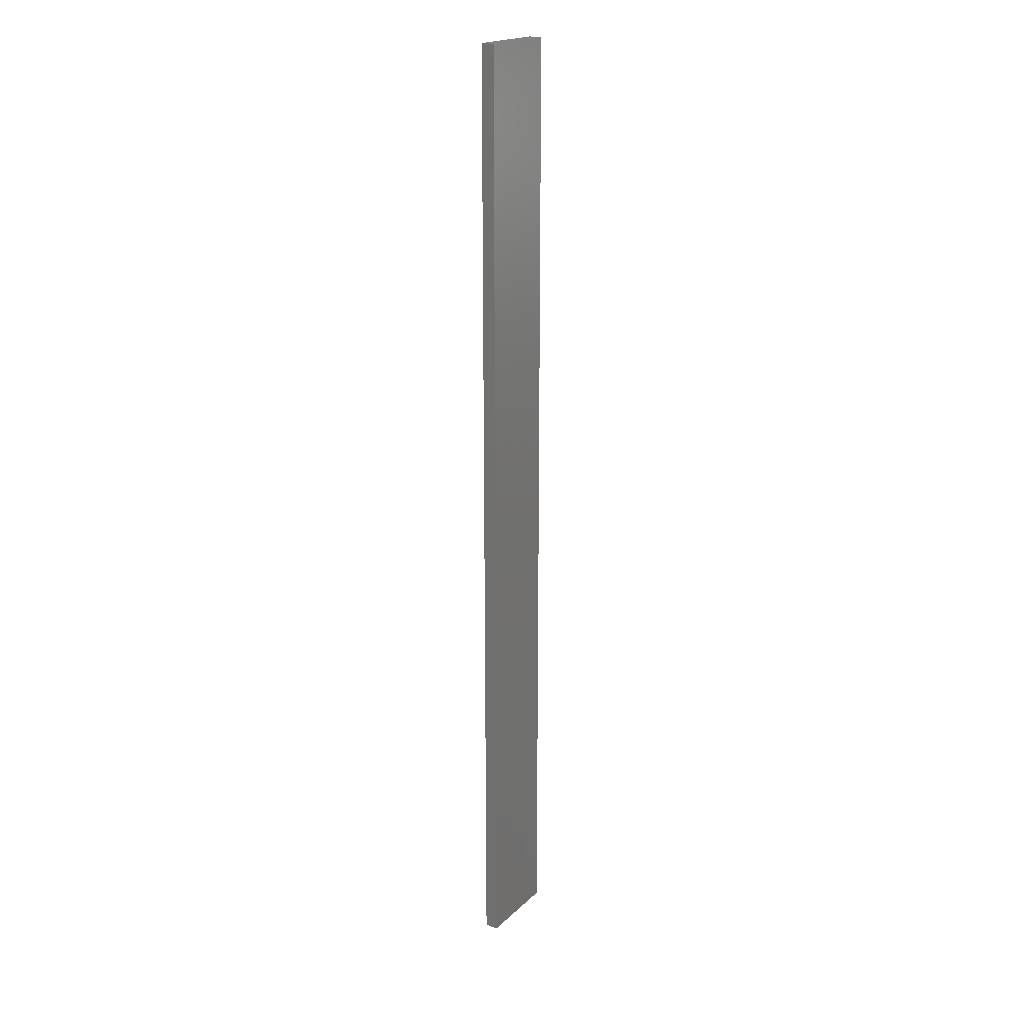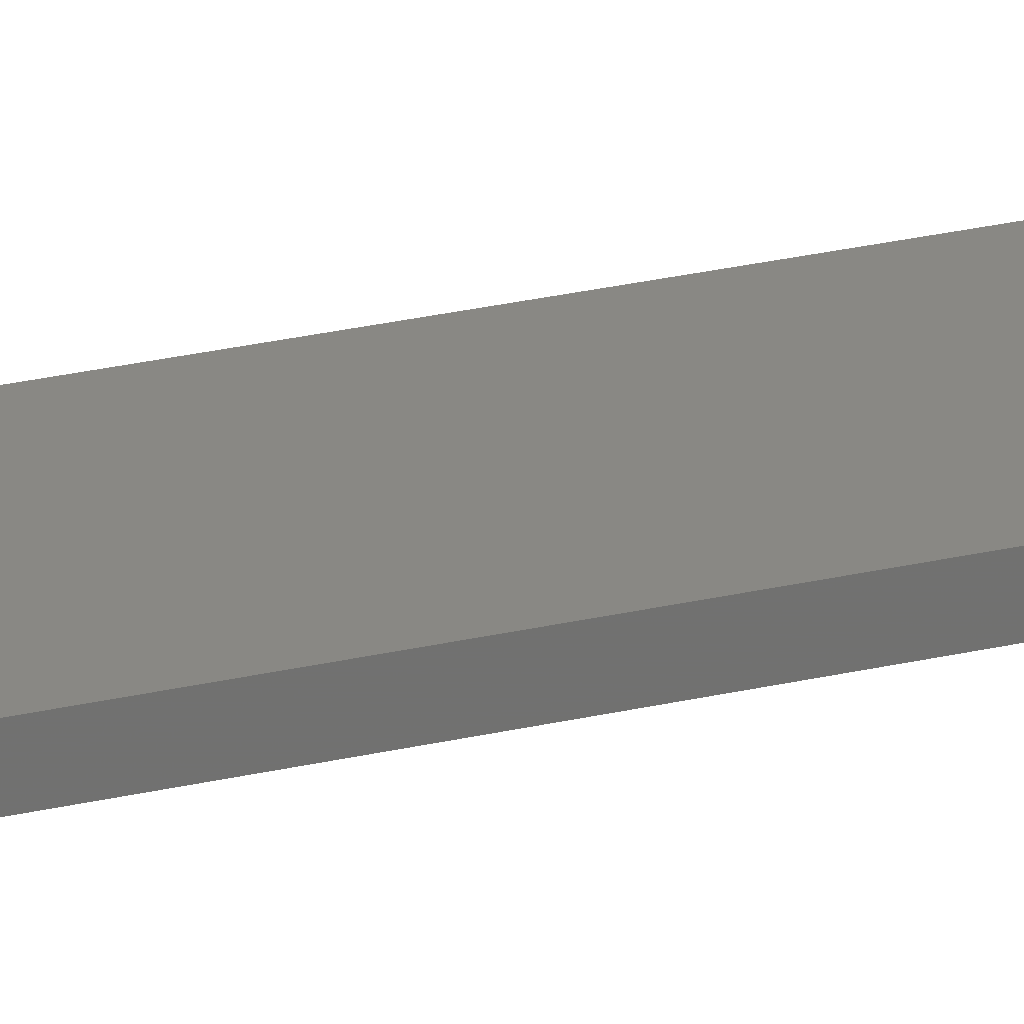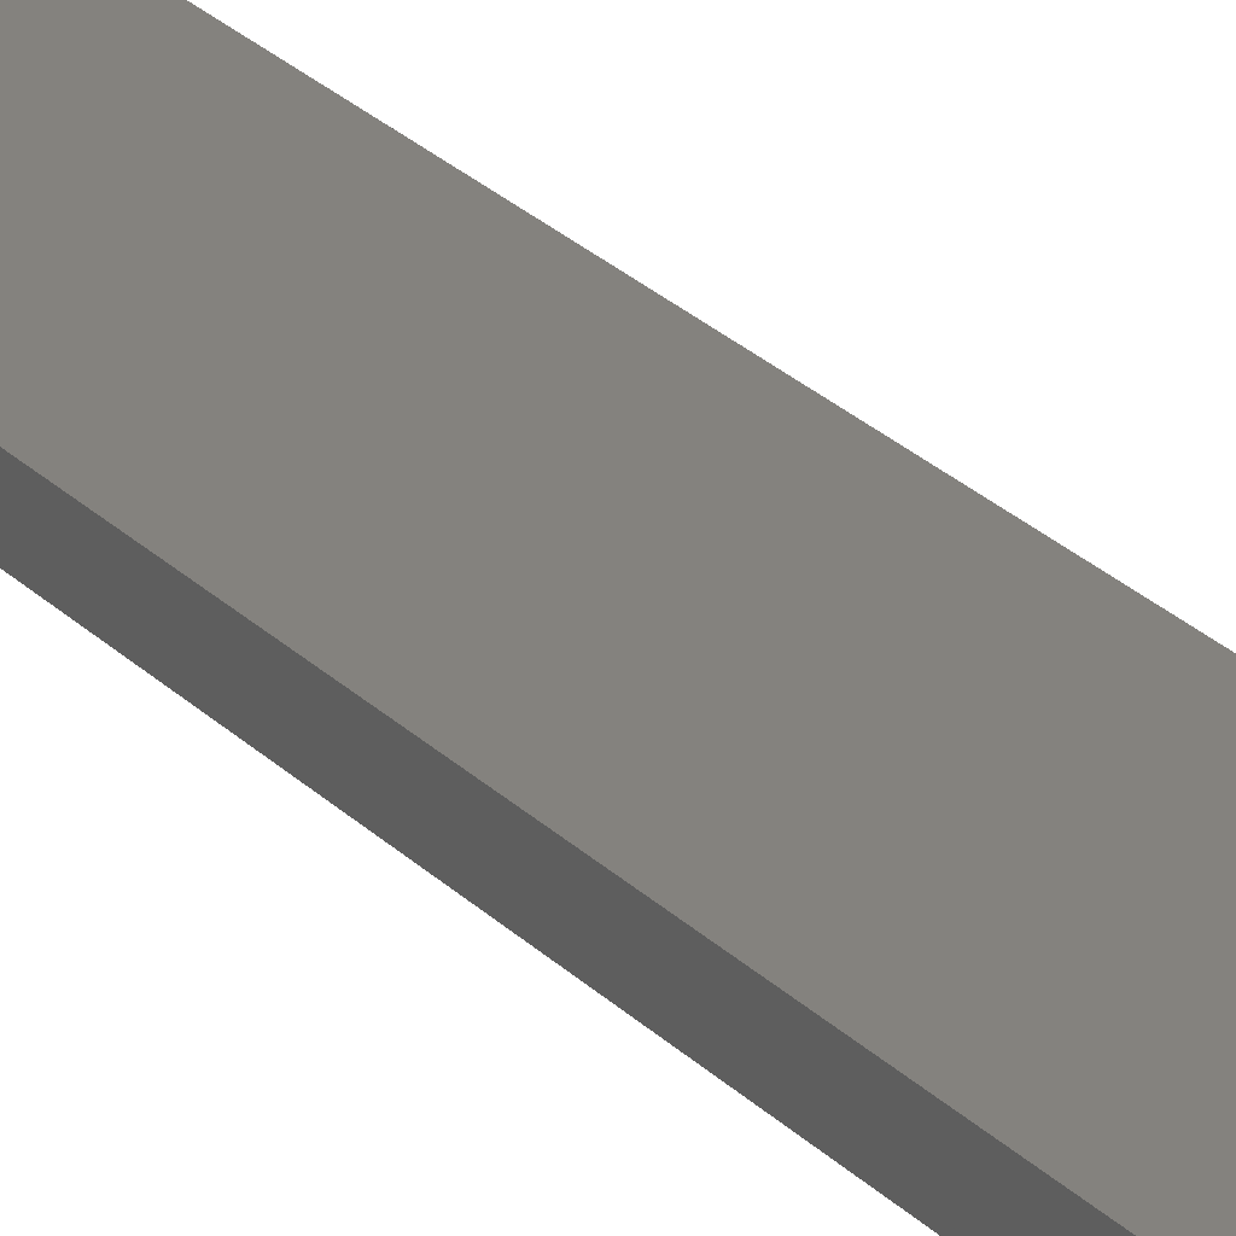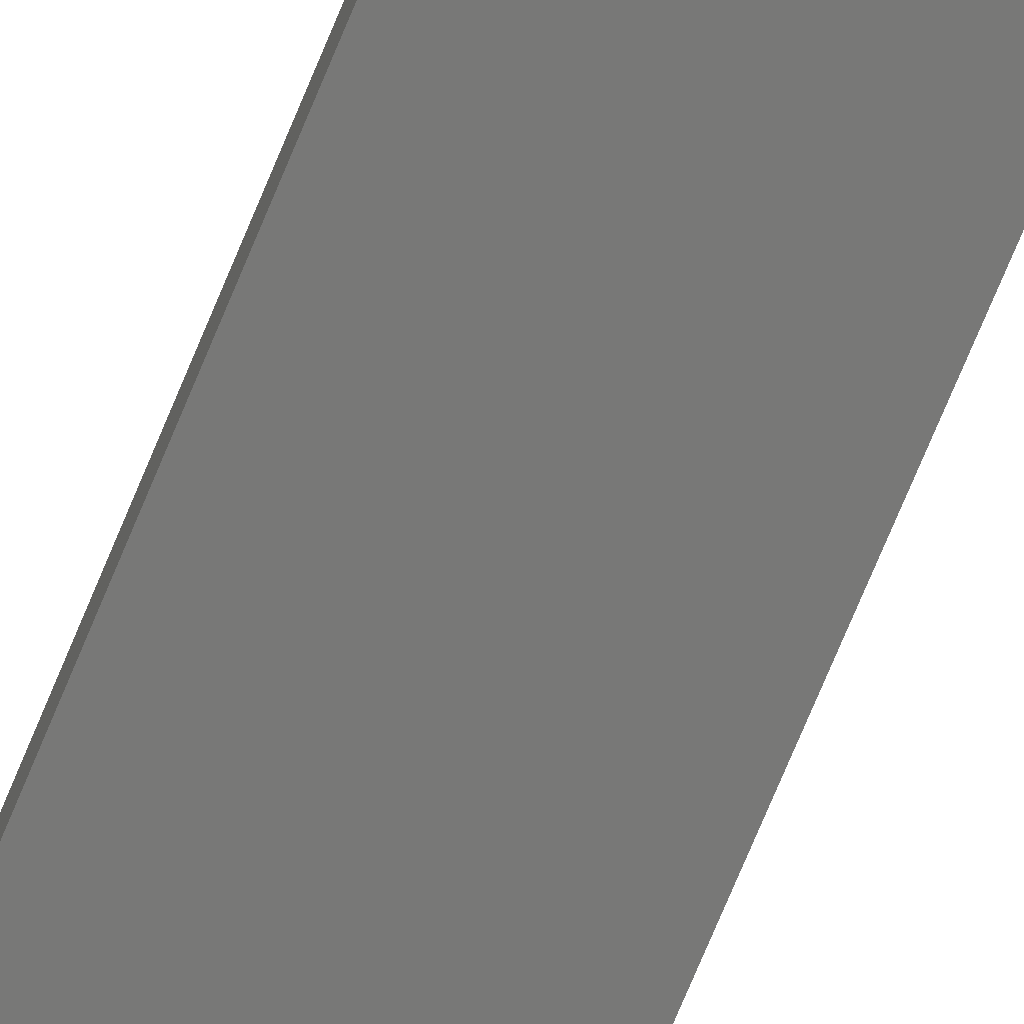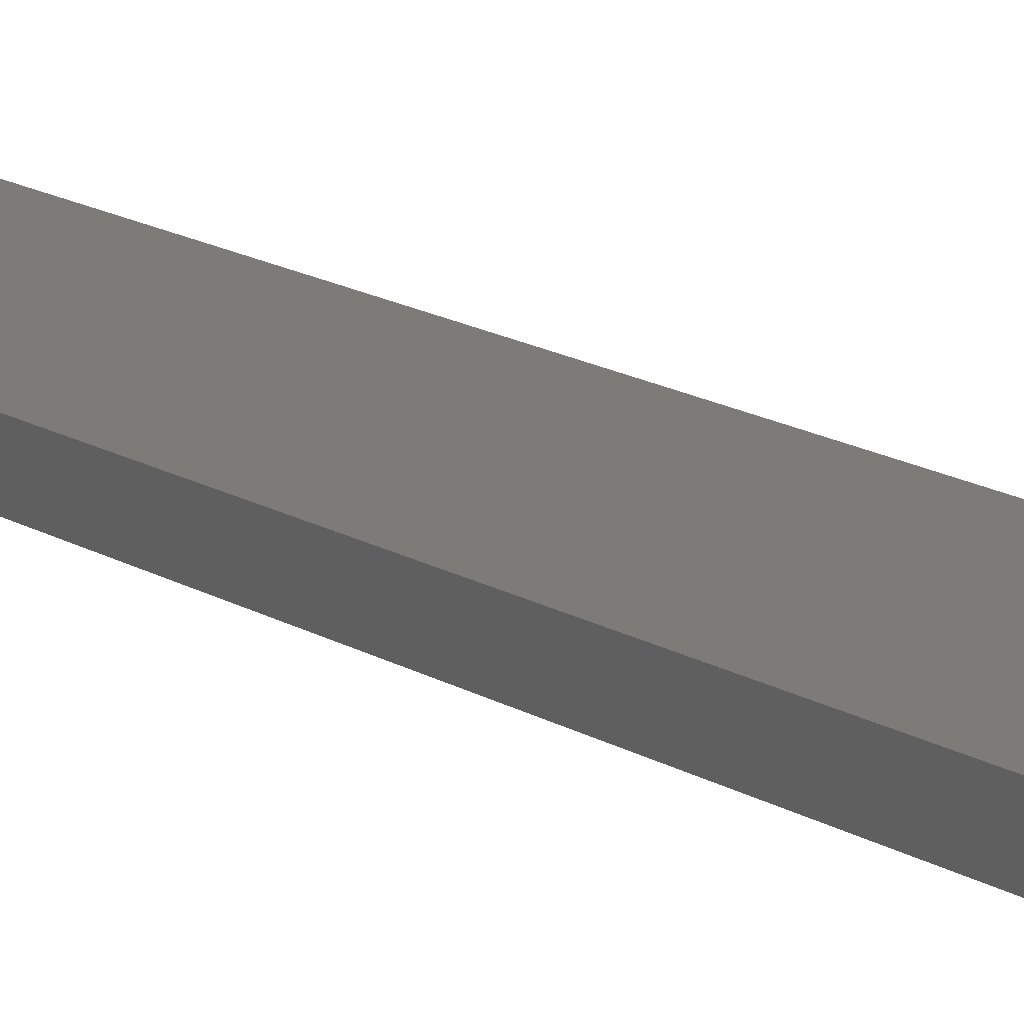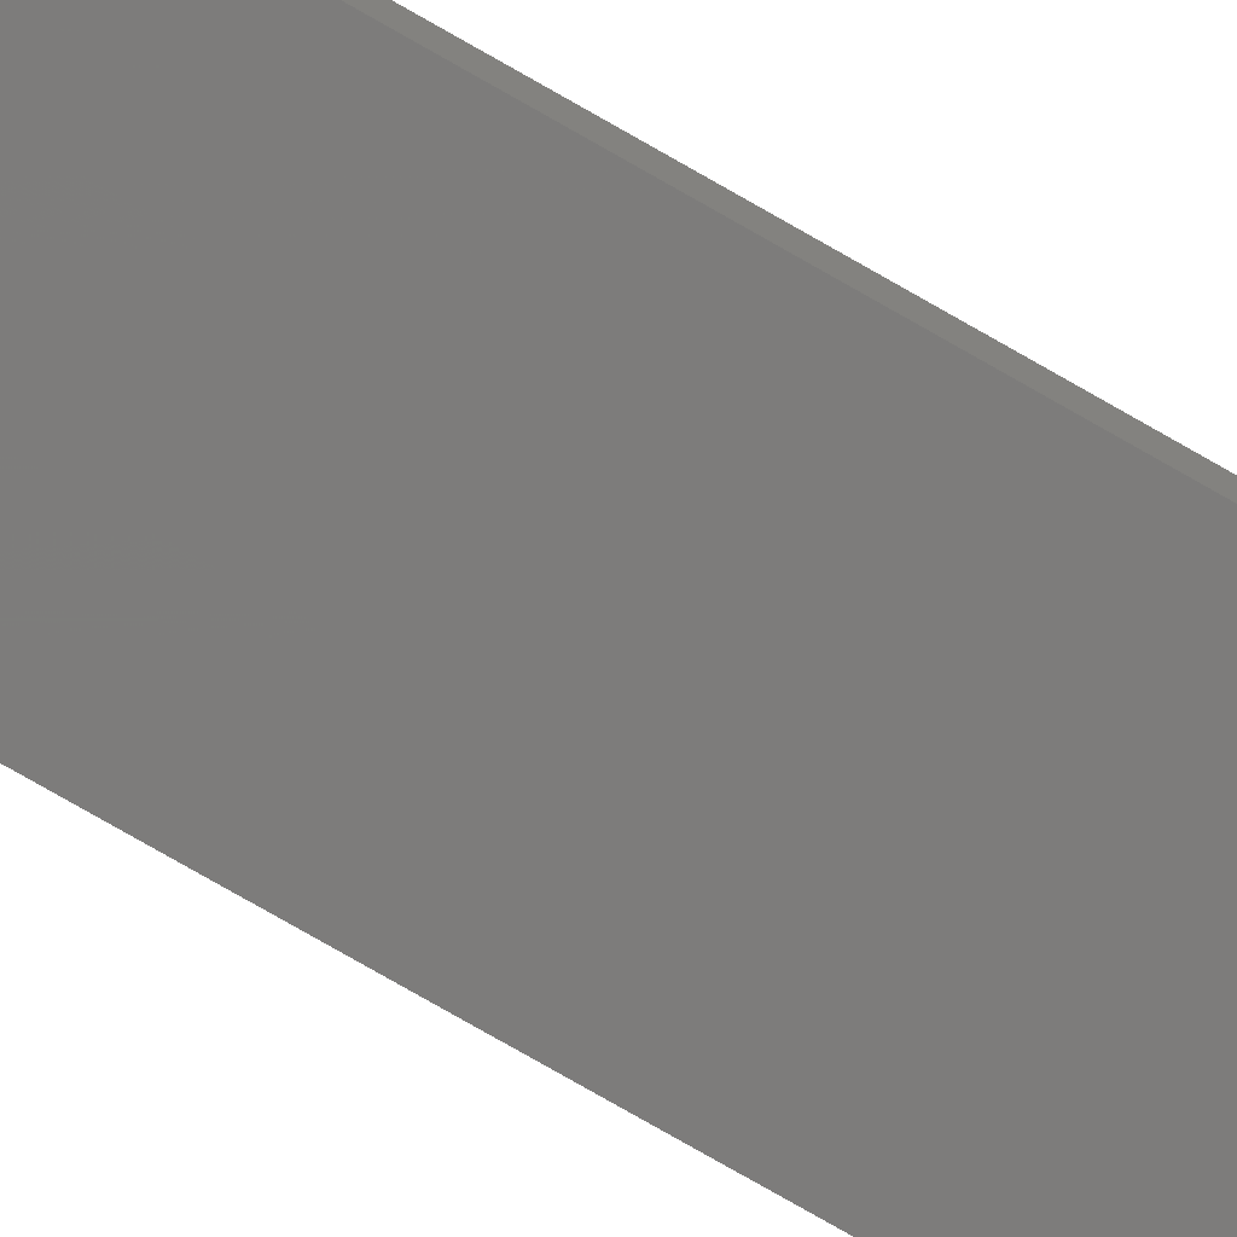
<metadata>
{"format":"stl","ext":"stl","renderer":"f3d","projection":"perspective","resolution":1024,"background":"white","views":[{"elev":19.7,"azim":-58.0,"up":"+Z"},{"elev":26.0,"azim":-110.7,"up":"+Y"},{"elev":17.2,"azim":156.0,"up":"+Y"},{"elev":-70.6,"azim":157.8,"up":"+Y"},{"elev":8.0,"azim":-22.2,"up":"+Y"},{"elev":-76.3,"azim":-119.9,"up":"+Y"}]}
</metadata>
<code>
# stl→obj: 16 verts, 28 faces
v 0.1898 4.301 -216.1
v 0.08142 4.3 -216.1
v 0.08142 4.3 -212.5
v 0.1898 4.301 -212.5
v 0.2981 4.301 -216.1
v 0.2981 4.301 -212.5
v 0.4064 4.301 -216.1
v 0.4064 4.301 -212.5
v 0.4065 4.251 -216.1
v 0.4065 4.251 -212.5
v 0.0817 4.25 -212.5
v 0.19 4.251 -216.1
v 0.19 4.251 -212.5
v 0.0817 4.25 -216.1
v 0.2982 4.251 -216.1
v 0.2982 4.251 -212.5
f 1 2 3
f 1 3 4
f 5 4 6
f 5 1 4
f 7 6 8
f 7 5 6
f 9 7 8
f 9 8 10
f 11 12 13
f 14 12 11
f 13 15 16
f 12 15 13
f 16 9 10
f 15 9 16
f 2 14 11
f 2 11 3
f 9 15 7
f 15 5 7
f 15 12 5
f 12 1 5
f 12 14 1
f 14 2 1
f 16 10 8
f 6 16 8
f 13 16 6
f 4 13 6
f 11 13 4
f 3 11 4

</code>
